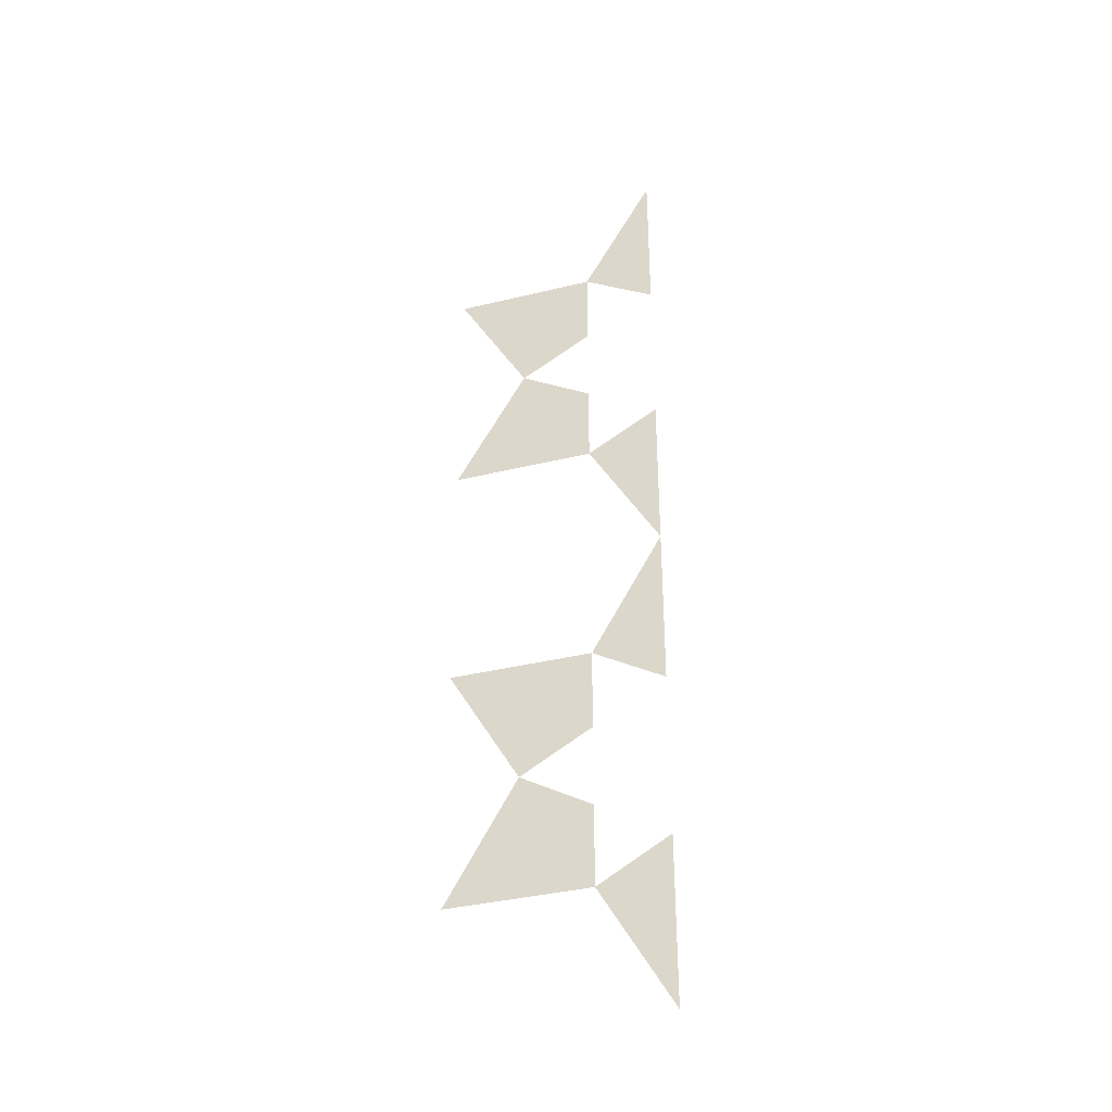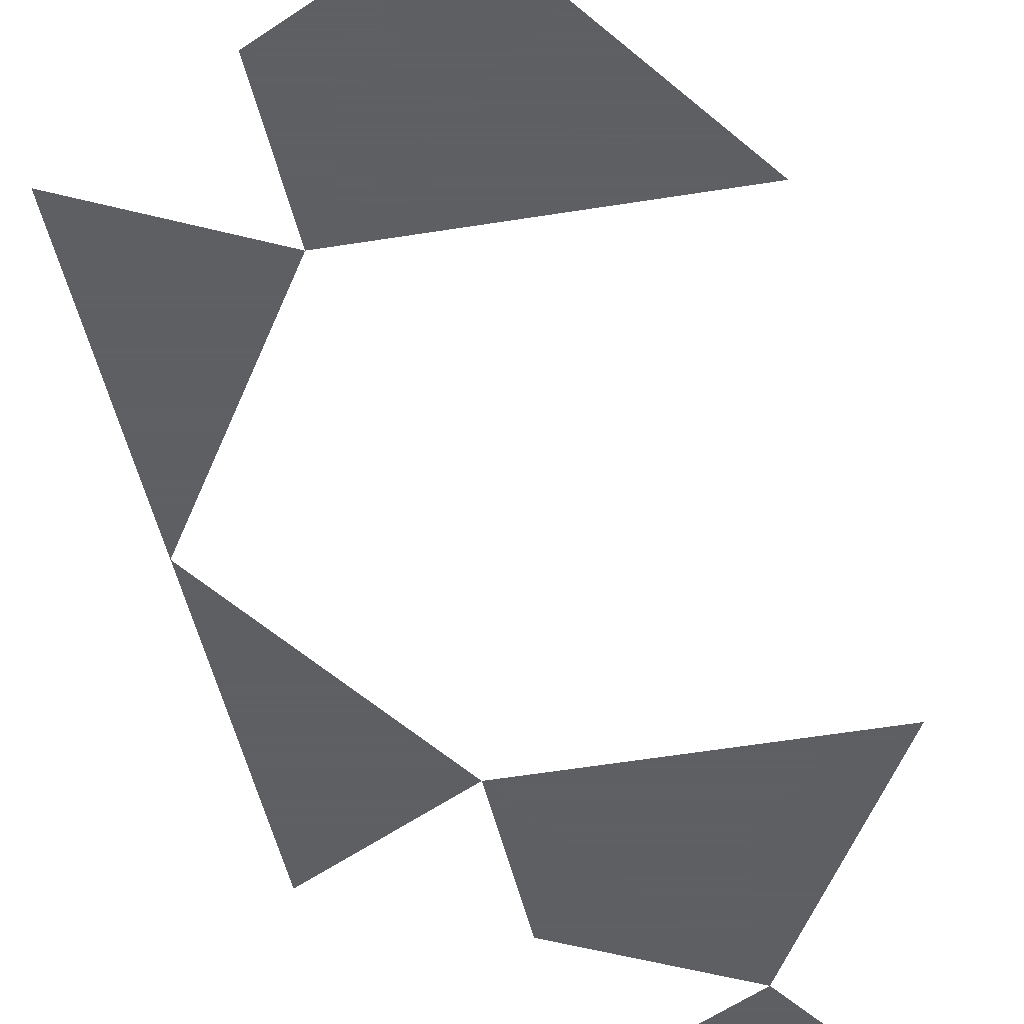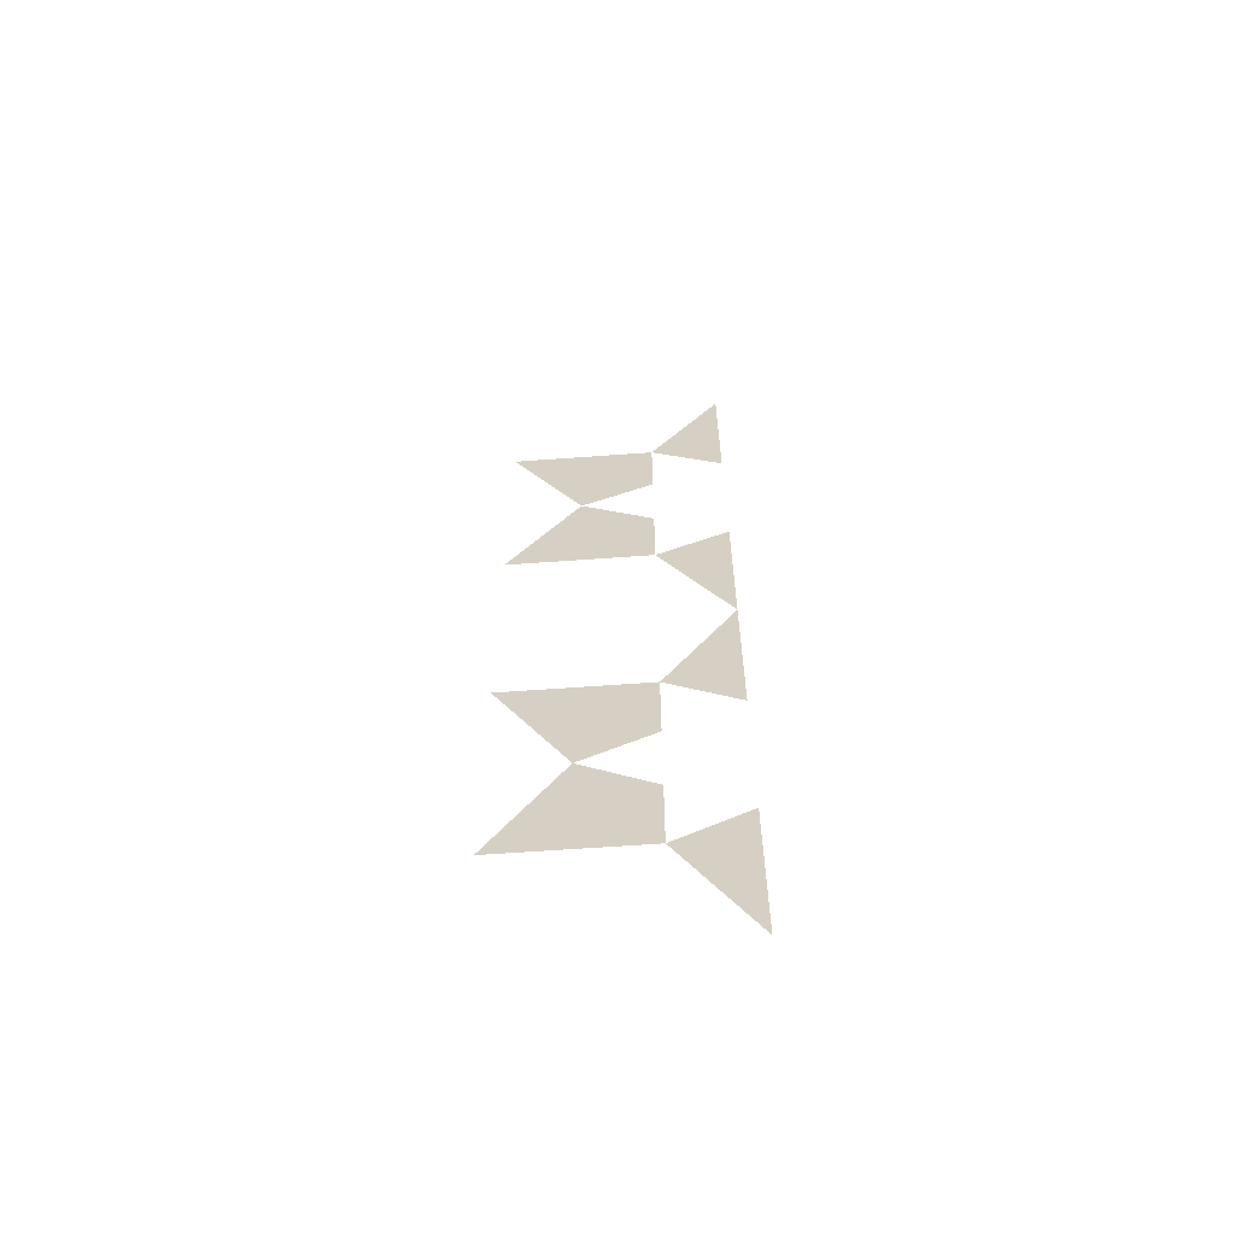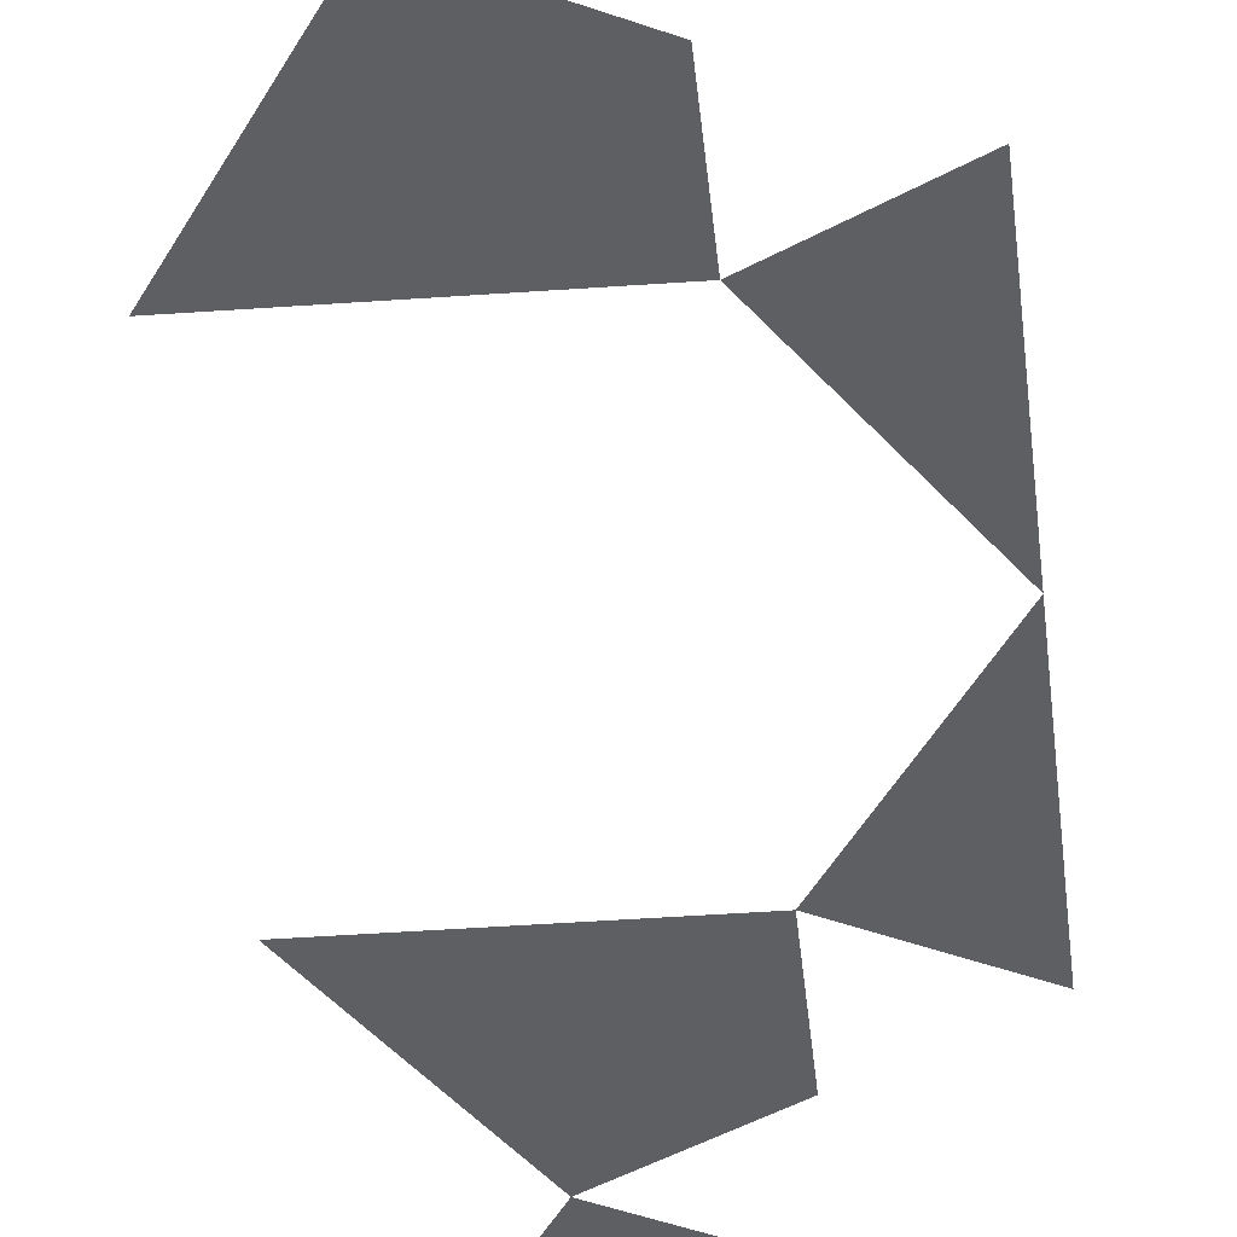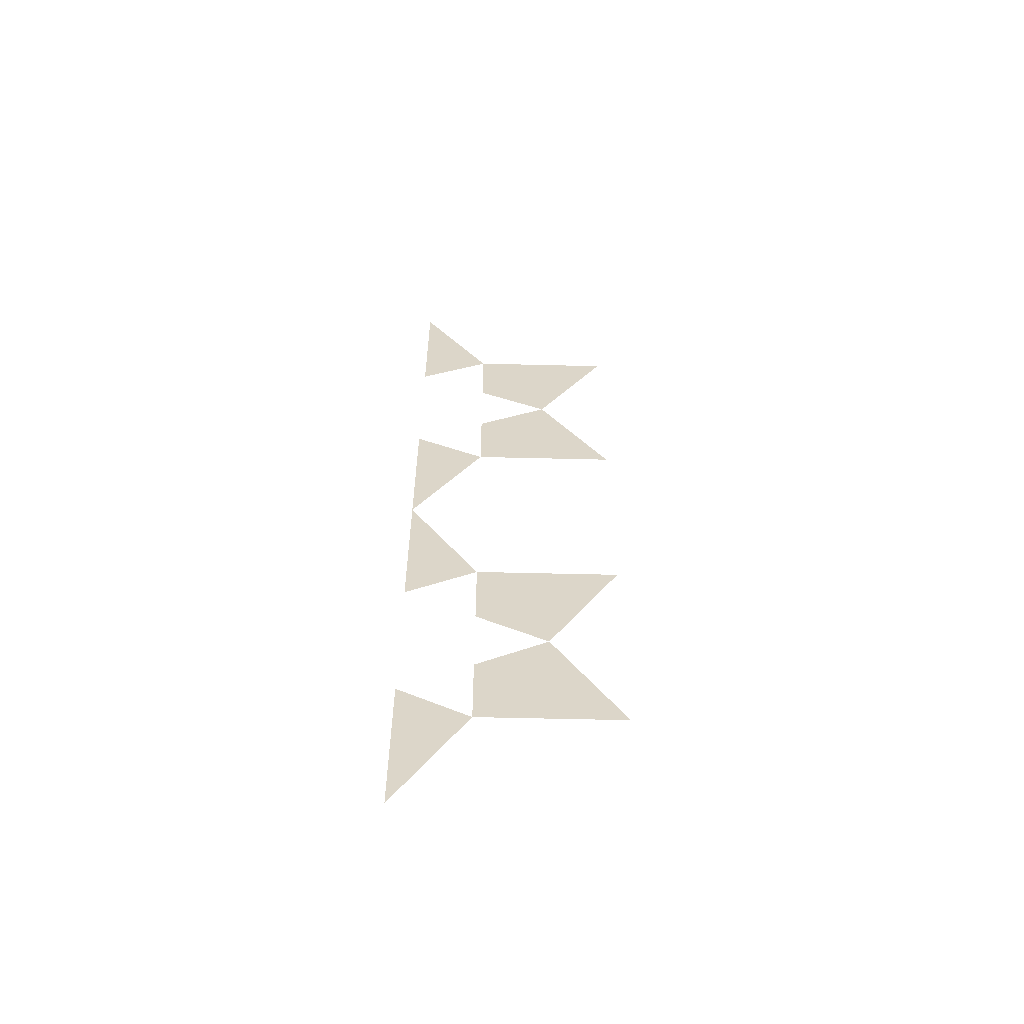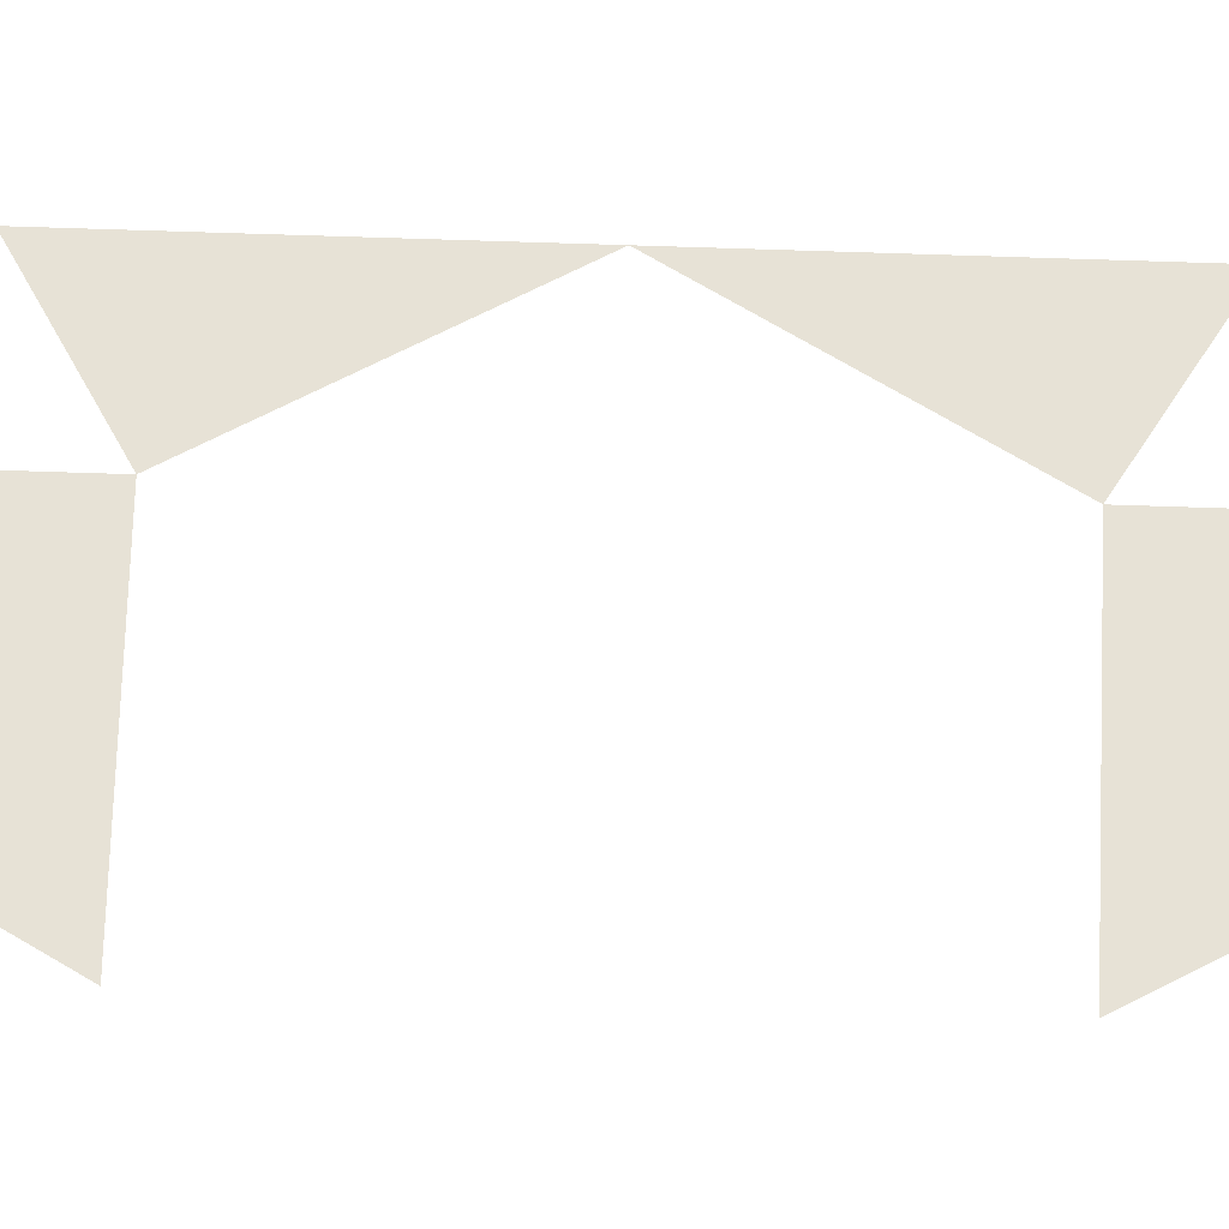
<metadata>
{"format":"obj","ext":"obj","renderer":"f3d","projection":"perspective","resolution":1024,"background":"white","views":[{"elev":-37.3,"azim":17.4,"up":"+Y"},{"elev":-42.0,"azim":-168.2,"up":"+Z"},{"elev":-62.8,"azim":4.2,"up":"+Y"},{"elev":-39.9,"azim":5.2,"up":"+Z"},{"elev":-60.1,"azim":178.6,"up":"+Y"},{"elev":63.7,"azim":-88.0,"up":"+Z"}]}
</metadata>
<code>
v 0.1667 2.309 0
v 0.1667 1.925 0
v 0 2.021 0
v 0 2.021 0
v -0.3333 2.021 0
v -0.1667 1.732 0
v 0 1.828 0
v -0.1667 1.732 0
v -0.3333 1.443 0
v 0 1.443 0
v 0 1.636 0
v 0 1.443 0
v 0.1667 1.155 0
v 0.1667 1.54 0
v 0.1667 1.155 0
v 0.1667 0.7698 0
v 0 0.866 0
v -0.3333 0.866 0
v 0 0.866 0
v 0 0.6736 0
v -0.1667 0.5774 0
v -0.1667 0.5774 0
v -0.3333 0.2887 0
v 0 0.2887 0
v 0 0.4811 0
v 0 0.2887 0
v 0.1667 0 0
v 0.1667 0.3849 0
f 1 2 3
f 3 2 1
f 4 5 6 7
f 7 6 5 4
f 8 9 10 11
f 11 10 9 8
f 12 13 14
f 14 13 12
f 15 16 17
f 17 16 15
f 18 19 20 21
f 21 20 19 18
f 22 23 24 25
f 25 24 23 22
f 26 27 28
f 28 27 26

</code>
